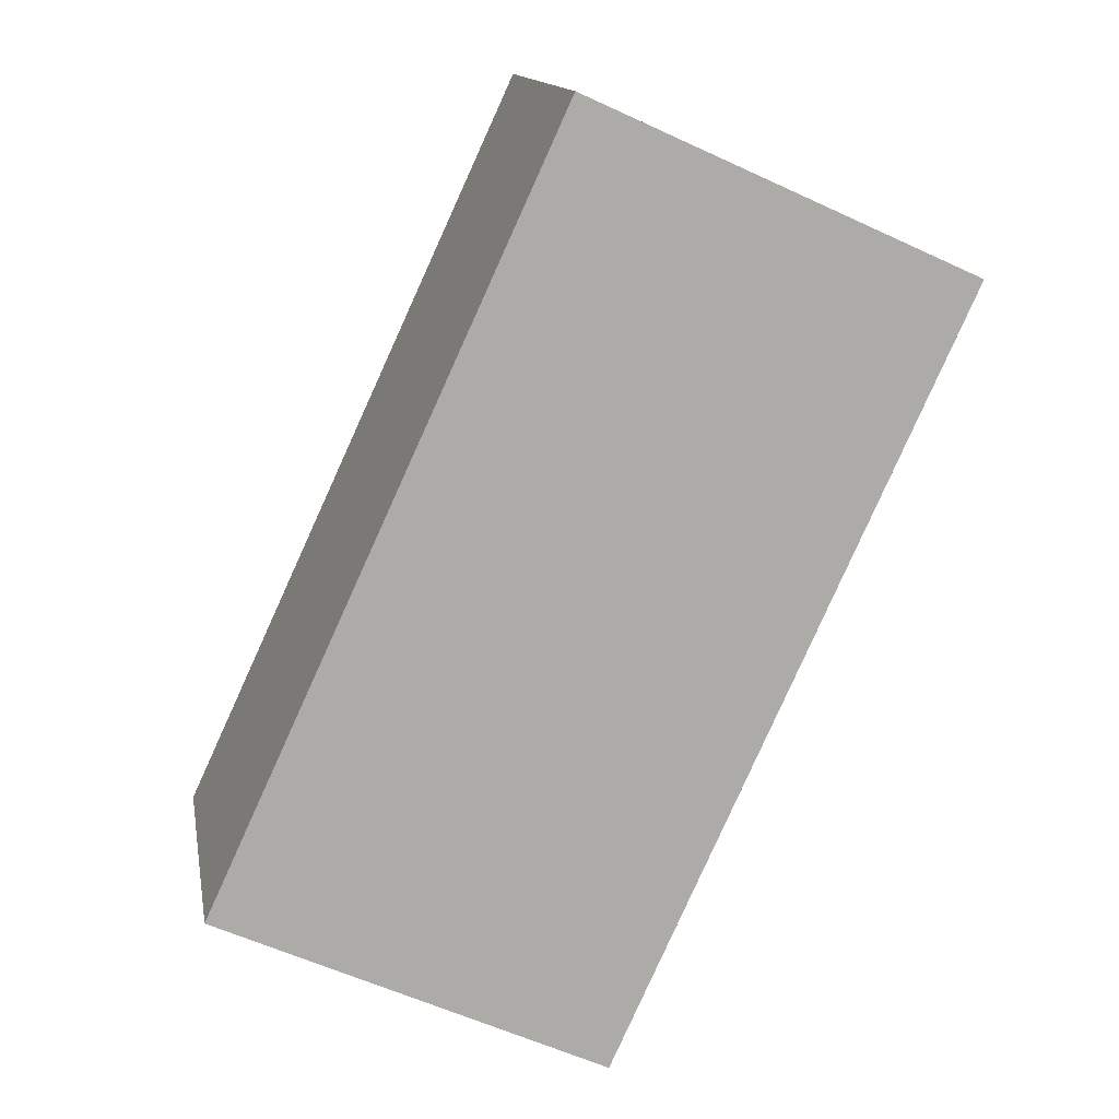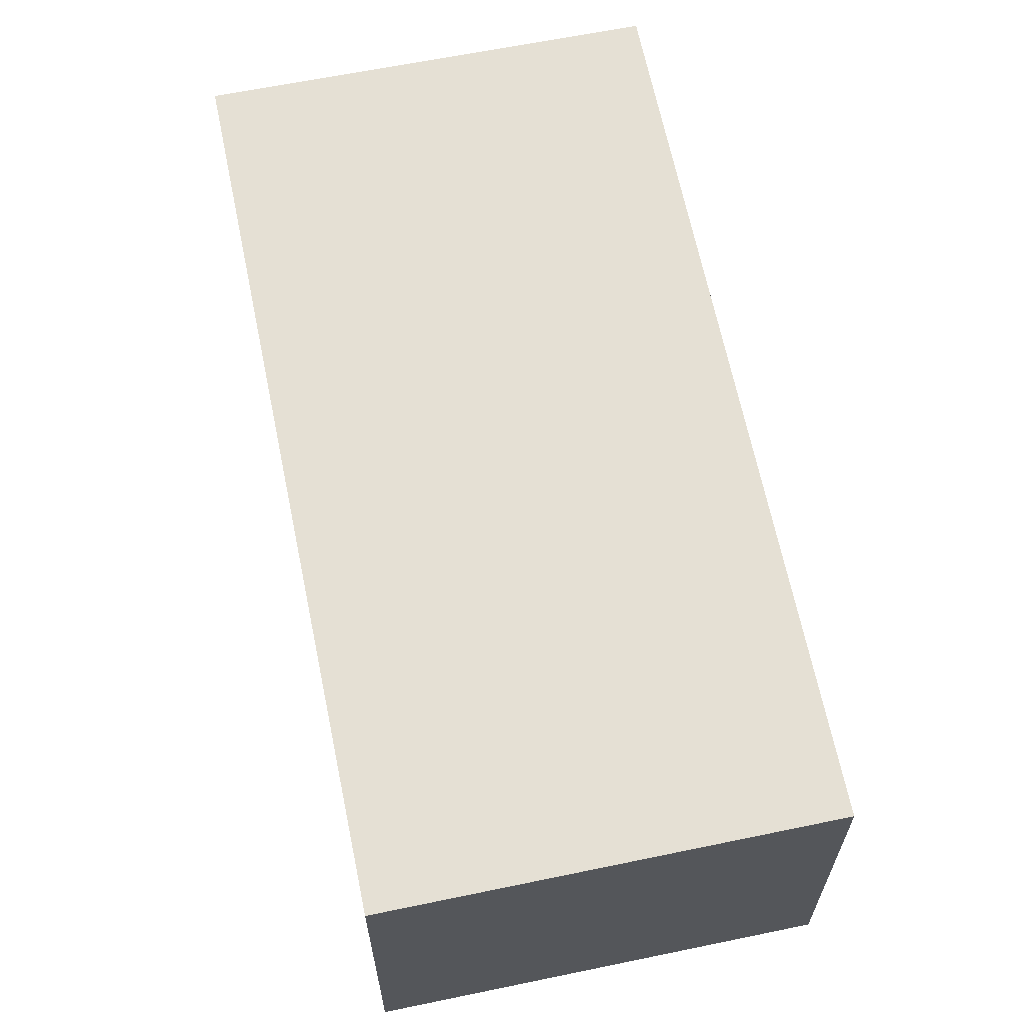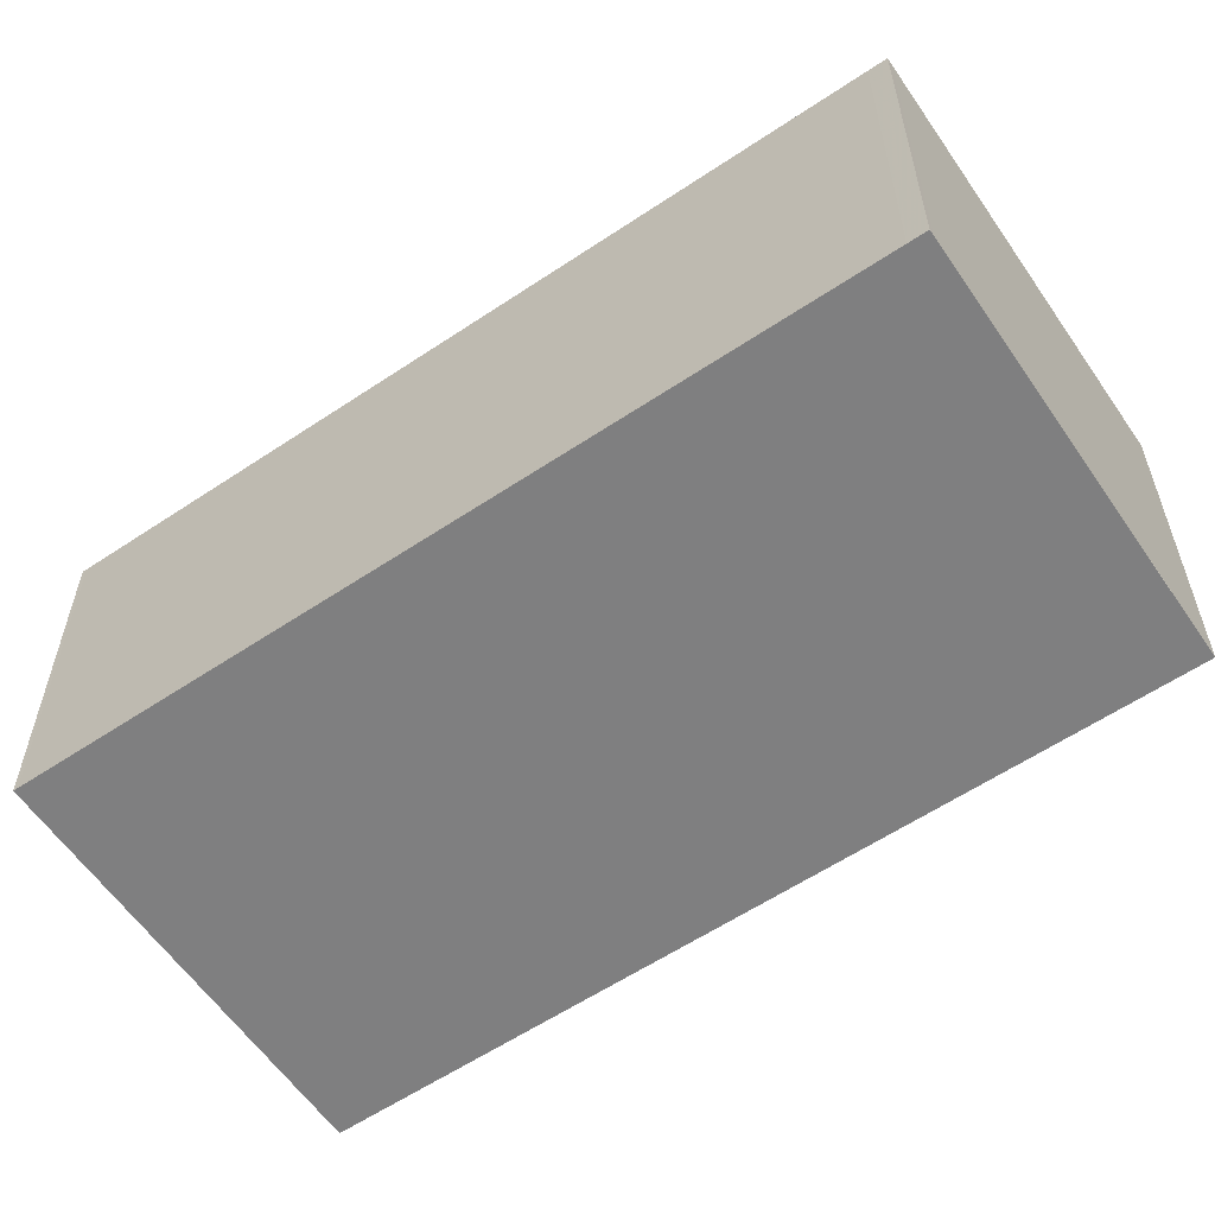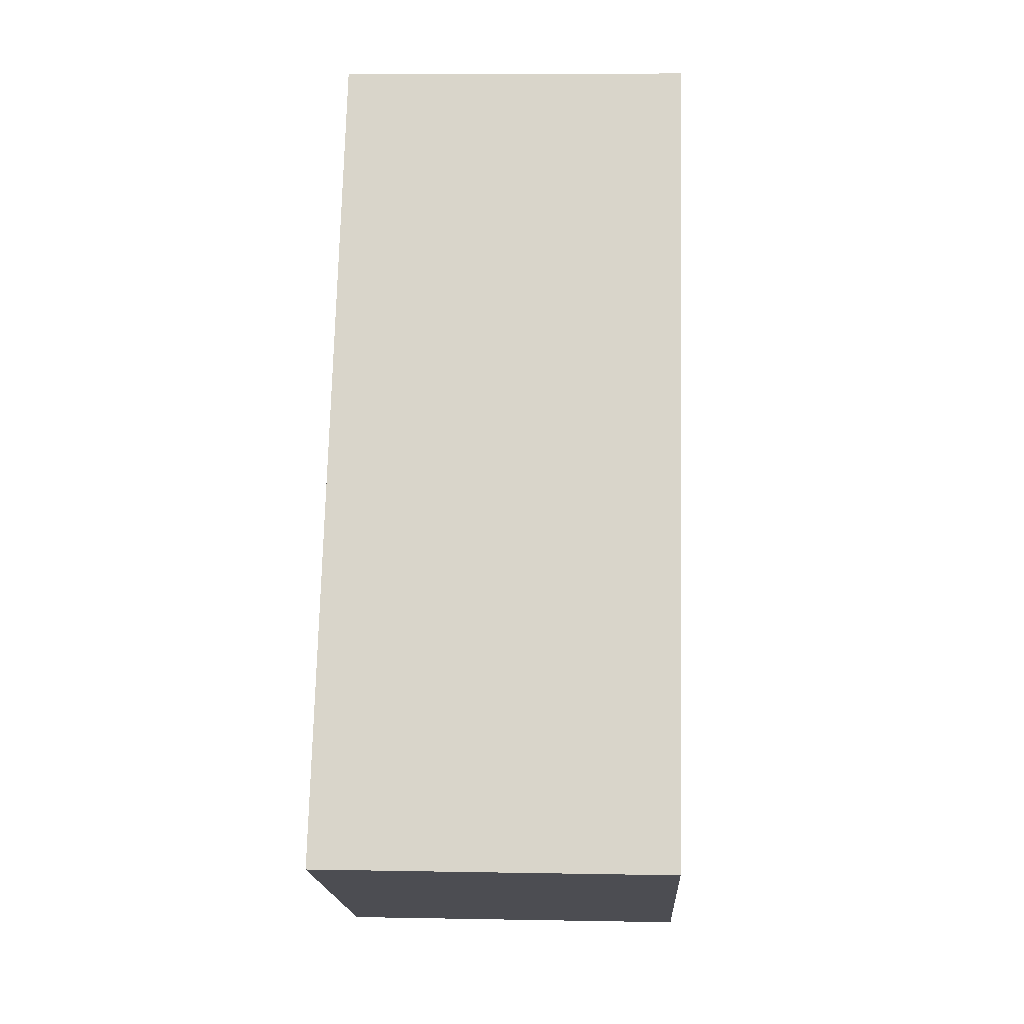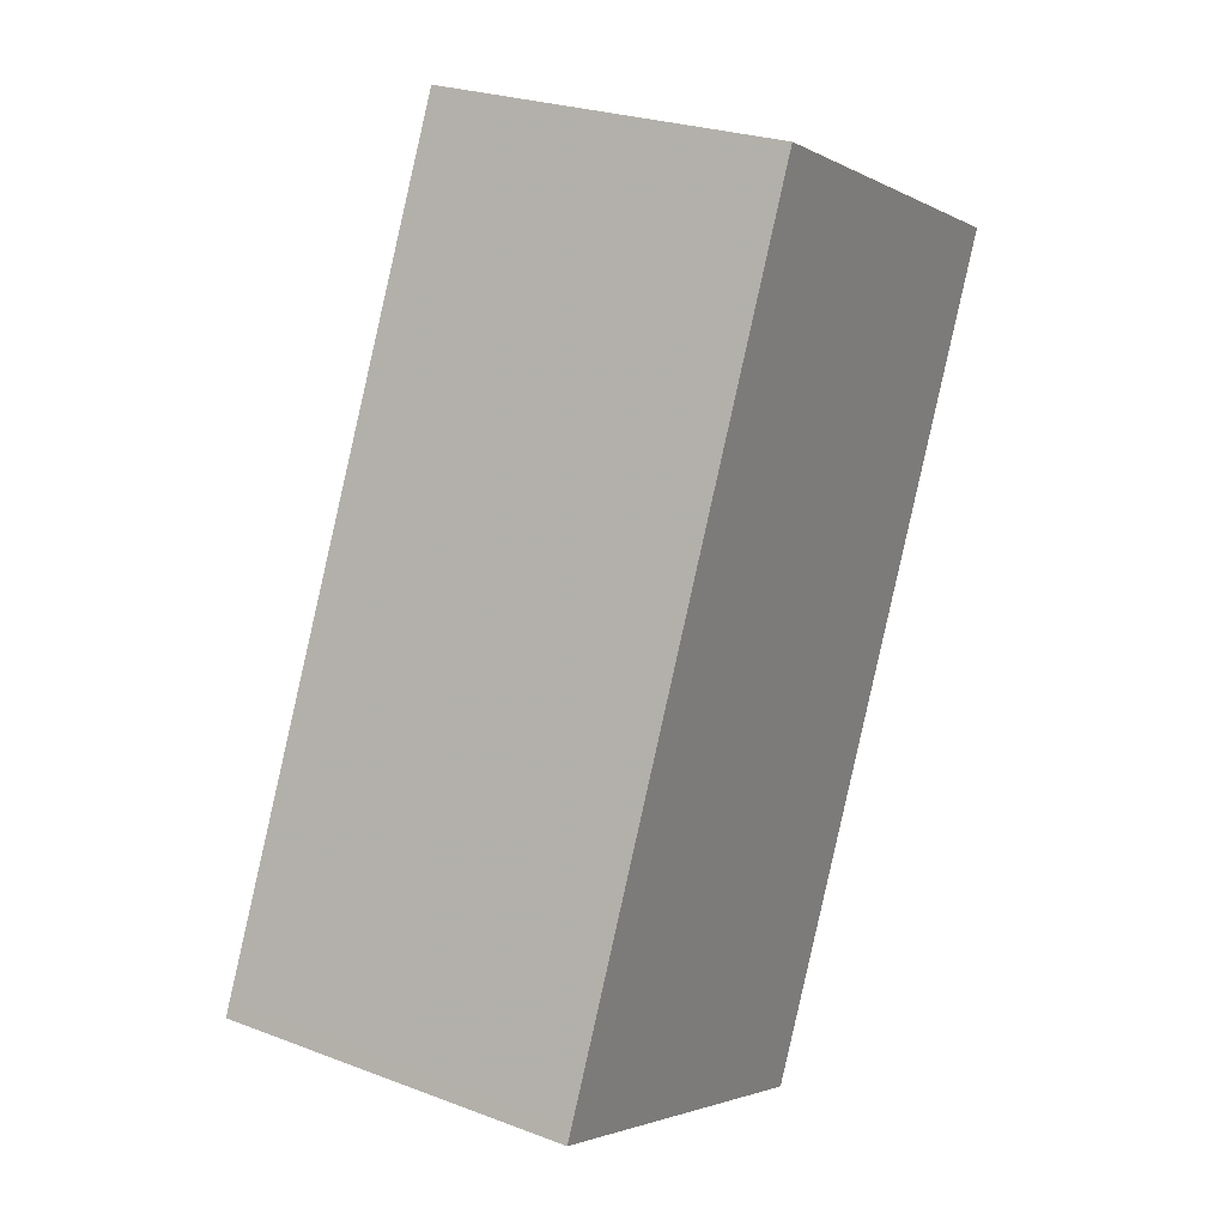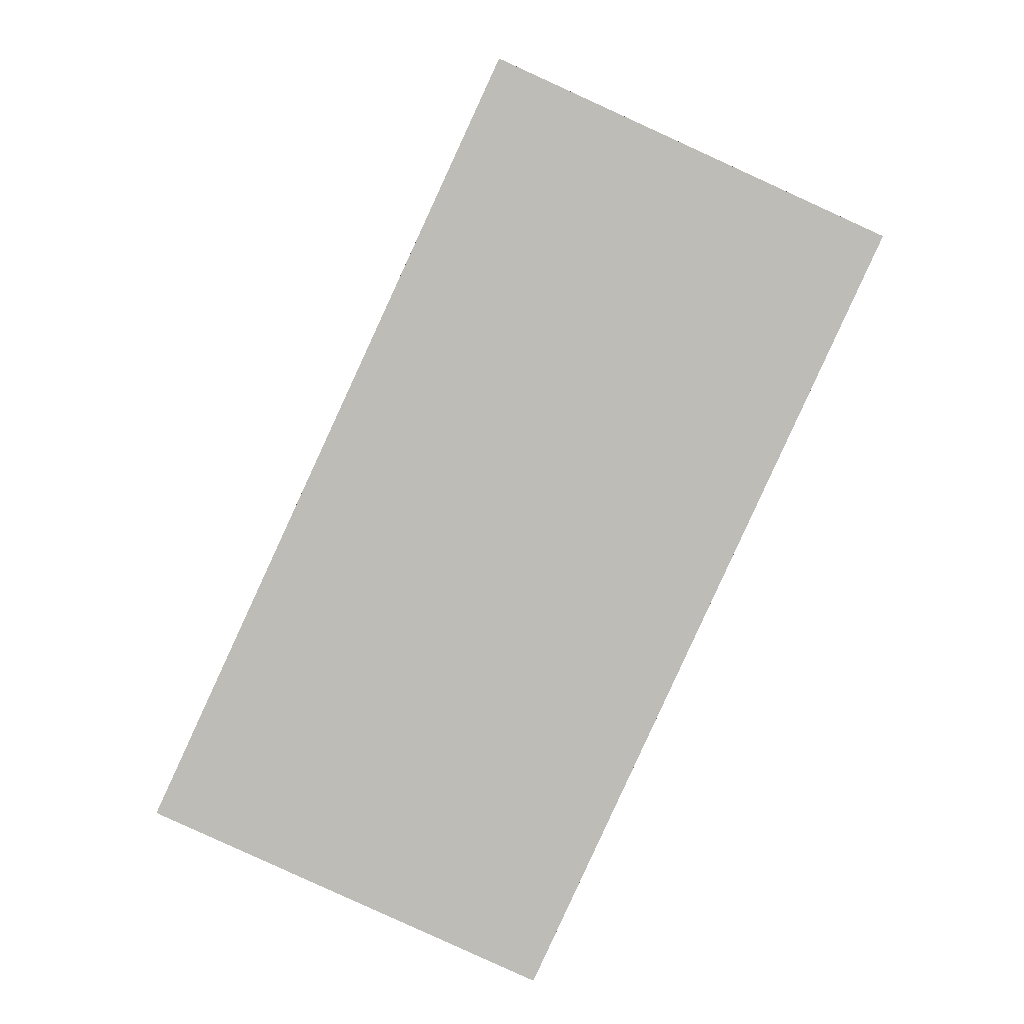
<metadata>
{"format":"obj","ext":"obj","renderer":"f3d","projection":"perspective","resolution":1024,"background":"white","views":[{"elev":13.9,"azim":169.9,"up":"+Y"},{"elev":65.6,"azim":13.1,"up":"+Z"},{"elev":-59.8,"azim":-31.0,"up":"+Z"},{"elev":8.5,"azim":92.9,"up":"+Y"},{"elev":25.7,"azim":121.1,"up":"+Y"},{"elev":5.6,"azim":178.5,"up":"+Y"}]}
</metadata>
<code>
v -2408 -2136 2.506
v -2405 -2141 2.548
v -2408 -2142 2.544
v -2410 -2137 2.501
v -2405 -2141 2.548
v -2408 -2136 2.506
v -2408 -2136 2.506
v -2410 -2137 2.502
v -2408 -2136 2.506
v -2410 -2137 2.502
v -2408 -2142 2.544
v -2410 -2137 2.501
v -2405 -2141 2.547
v -2408 -2142 2.543
v -2408 -2142 2.543
v -2405 -2141 2.547
v -2408 -2136 2.506
v -2408 -2136 2.506
v -2408 -2136 -4.441e-16
v -2408 -2136 0
v -2405 -2141 2.548
v -2405 -2141 2.548
v -2405 -2141 0
v -2405 -2141 0
v -2408 -2142 2.543
v -2408 -2142 2.544
v -2408 -2142 0
v -2408 -2142 0
v -2410 -2137 2.501
v -2410 -2137 2.501
v -2410 -2137 0
v -2410 -2137 -4.441e-16
v -2408 -2142 2.544
v -2405 -2141 2.548
v -2405 -2141 0
v -2408 -2142 4.441e-16
v -2408 -2136 2.506
v -2408 -2136 2.506
v -2408 -2136 4.441e-16
v -2408 -2136 -4.441e-16
v -2410 -2137 2.501
v -2410 -2137 2.502
v -2410 -2137 -4.441e-16
v -2410 -2137 0
v -2405 -2141 2.547
v -2408 -2136 2.506
v -2408 -2136 0
v -2405 -2141 4.441e-16
v -2408 -2142 2.544
v -2408 -2142 2.544
v -2408 -2142 4.441e-16
v -2408 -2142 0
v -2408 -2136 2.506
v -2410 -2137 2.501
v -2410 -2137 -4.441e-16
v -2408 -2136 4.441e-16
v -2410 -2137 2.502
v -2408 -2142 2.543
v -2408 -2142 0
v -2410 -2137 -4.441e-16
v -2405 -2141 2.548
v -2405 -2141 2.547
v -2405 -2141 4.441e-16
v -2405 -2141 0
v -2408 -2136 0
v -2405 -2141 0
v -2408 -2142 0
v -2410 -2137 0
f 7 6 1 9
f 10 8 4 12
f 15 8 10 14
f 13 7 9 16
f 14 10 7 13
f 12 6 7 10
f 13 5 11 14
f 14 11 3 15
f 16 2 5 13
f 18 19 20 17
f 22 23 24 21
f 26 27 28 25
f 30 31 32 29
f 34 35 36 33
f 38 39 40 37
f 42 43 44 41
f 46 47 48 45
f 50 51 52 49
f 54 55 56 53
f 58 59 60 57
f 62 63 64 61
f 66 67 68 65

</code>
